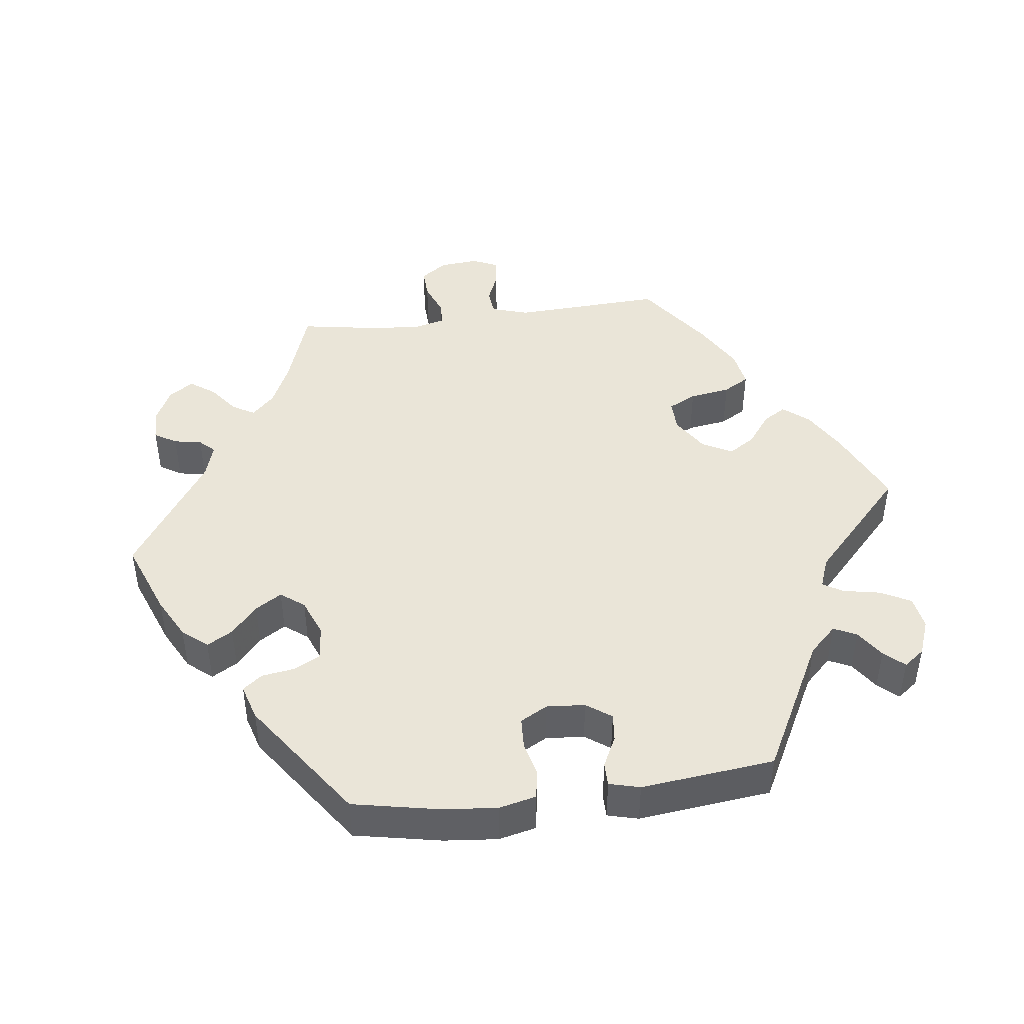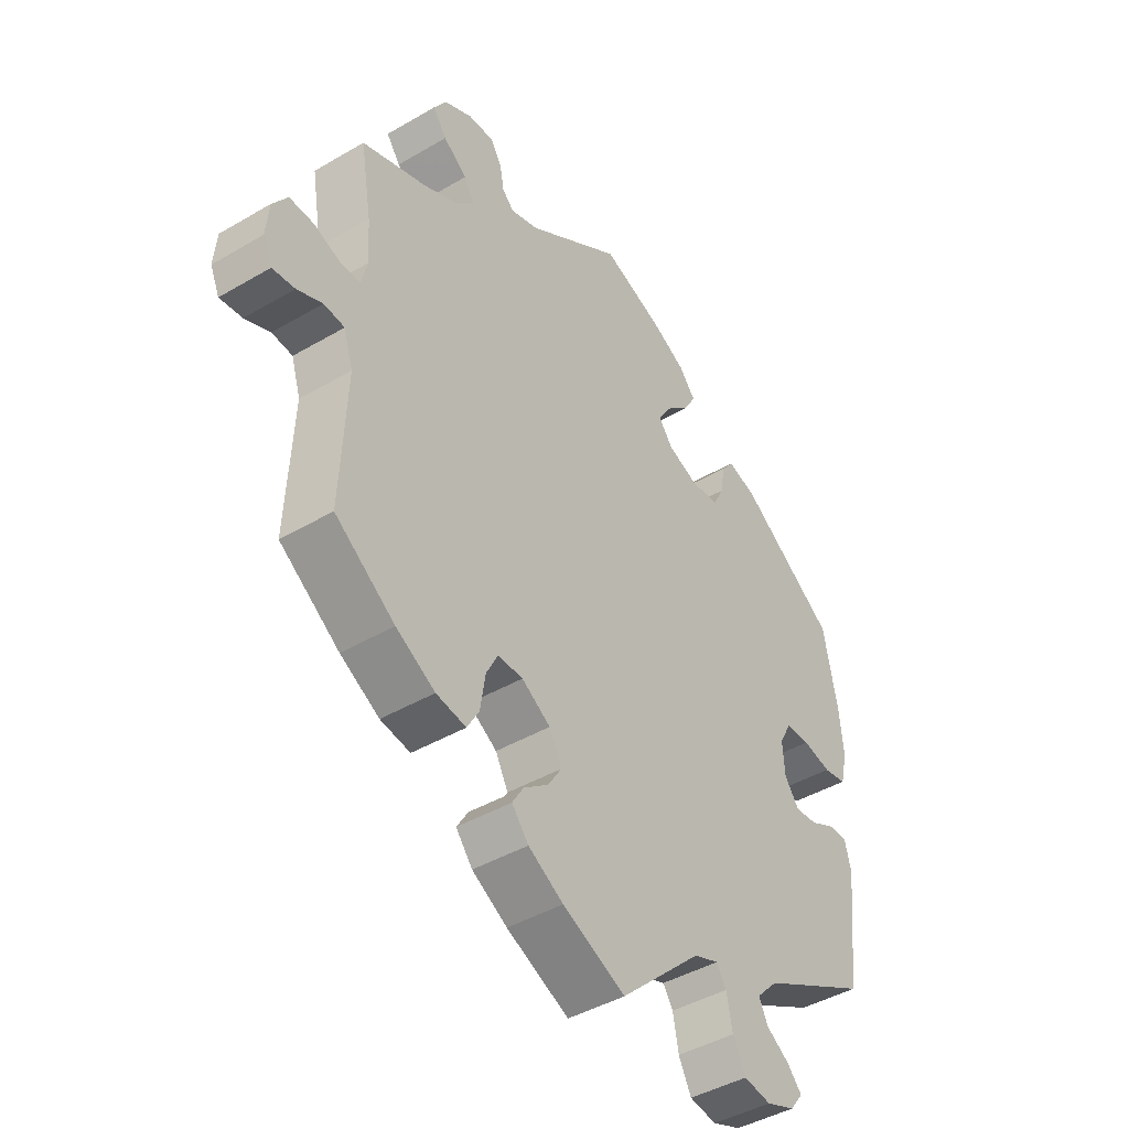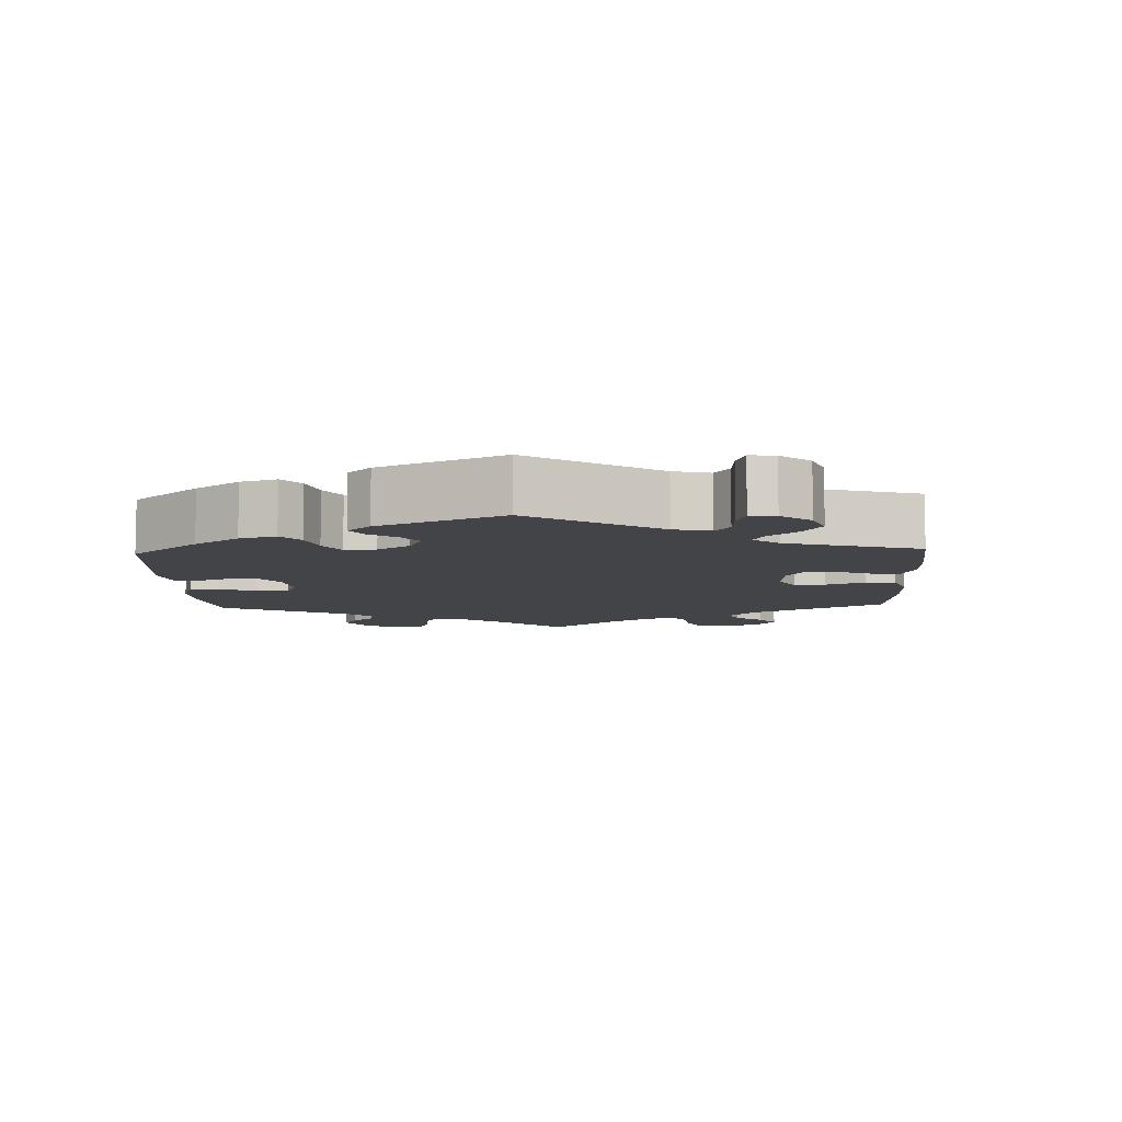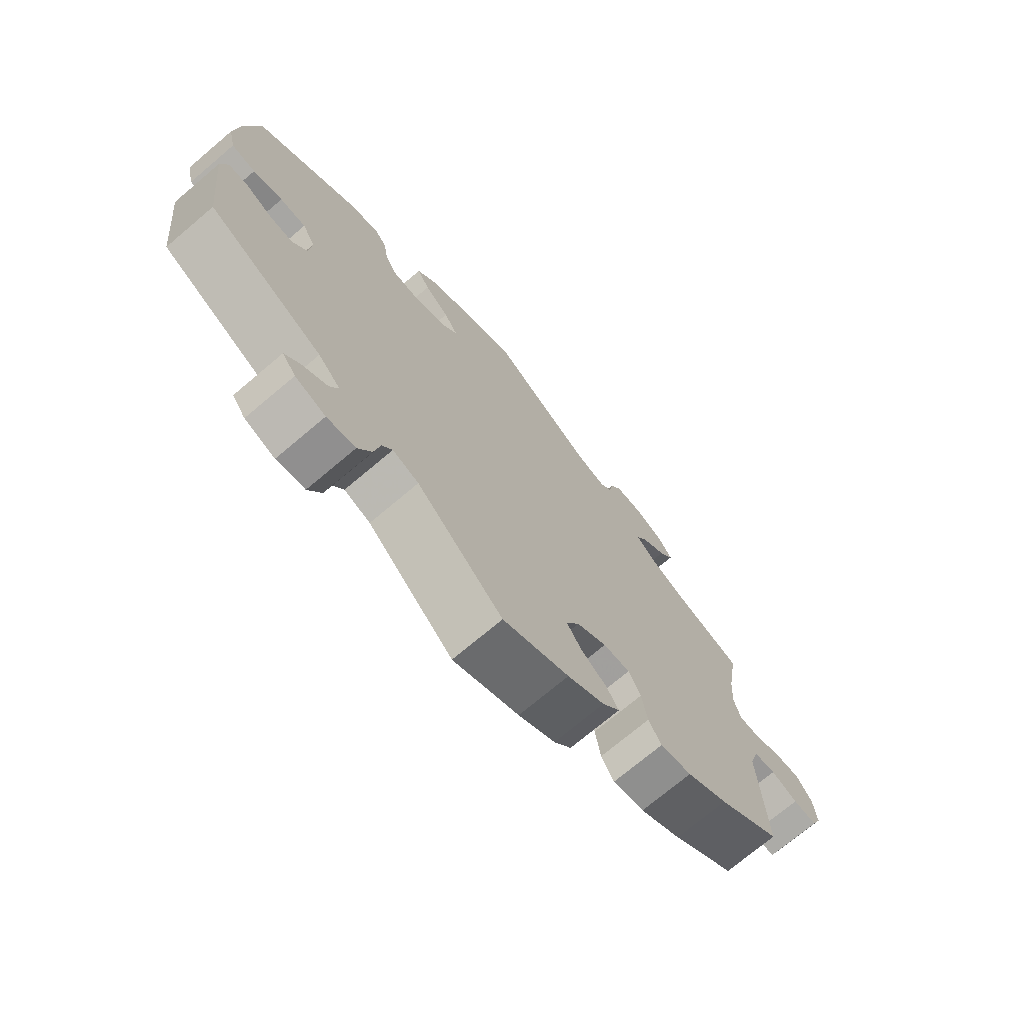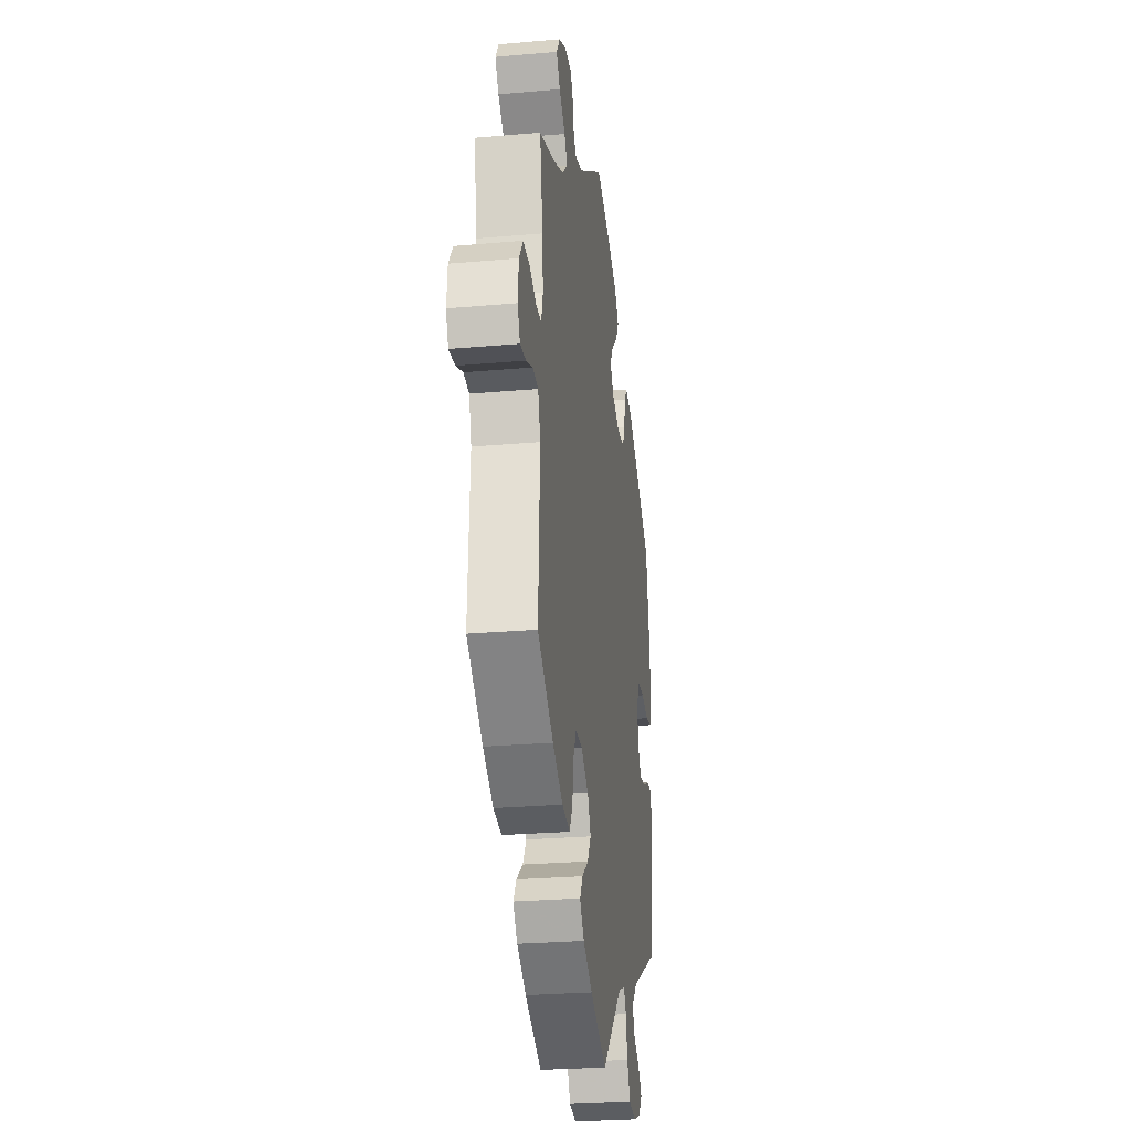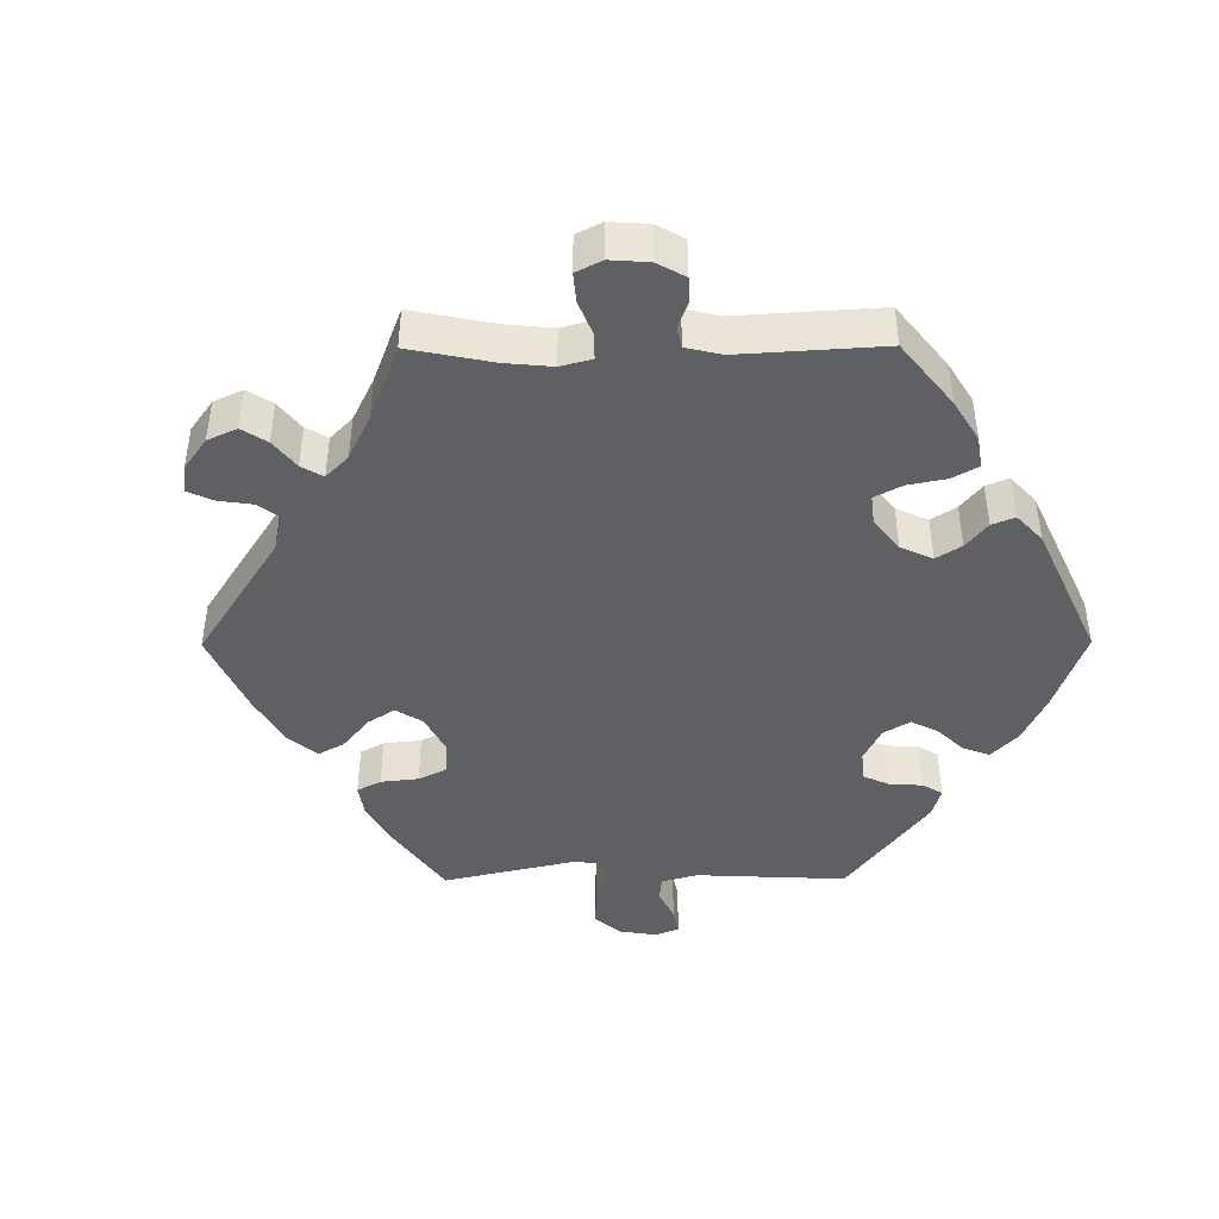
<metadata>
{"format":"obj","ext":"obj","renderer":"f3d","projection":"perspective","resolution":1024,"background":"white","views":[{"elev":44.9,"azim":82.8,"up":"+Y"},{"elev":-43.1,"azim":-55.1,"up":"+Z"},{"elev":-8.0,"azim":122.5,"up":"+Y"},{"elev":-72.4,"azim":130.2,"up":"+Z"},{"elev":-26.3,"azim":-82.1,"up":"+Z"},{"elev":-43.8,"azim":-29.7,"up":"+Y"}]}
</metadata>
<code>
v -0.108 0.07 -0.528
v -0.169 0.07 -0.492
v -0.198 0.07 -0.456
v -0.178 0.07 -0.424
v -0.135 0.07 -0.392
v -0.111 0.07 -0.355
v -0.133 0.07 -0.313
v -0.183 0.07 -0.281
v -0.227 0.07 -0.28
v -0.247 0.07 -0.319
v -0.256 0.07 -0.376
v -0.277 0.07 -0.412
v -0.329 0.07 -0.403
v -0.397 0.07 -0.364
v -0.501 0.07 -0.289
v -0.491 0.07 -0.078
v -0.507 0.07 -0.026
v -0.543 0.07 -0.022
v -0.587 0.07 -0.04
v -0.626 0.07 -0.044
v -0.642 0.07 -0.008
v -0.637 0.07 0.046
v -0.611 0.07 0.083
v -0.569 0.07 0.081
v -0.523 0.07 0.063
v -0.488 0.07 0.063
v -0.477 0.07 0.106
v -0.482 0.07 0.175
v -0.501 0.07 0.289
v -0.389 0.07 0.327
v -0.328 0.07 0.355
v -0.296 0.07 0.387
v -0.314 0.07 0.418
v -0.355 0.07 0.45
v -0.379 0.07 0.484
v -0.357 0.07 0.518
v -0.308 0.07 0.542
v -0.263 0.07 0.543
v -0.244 0.07 0.512
v -0.237 0.07 0.473
v -0.217 0.07 0.452
v -0.168 0.07 0.467
v -0.001 0.07 0.578
v 0.105 0.07 0.537
v 0.163 0.07 0.506
v 0.192 0.07 0.471
v 0.171 0.07 0.435
v 0.13 0.07 0.399
v 0.107 0.07 0.362
v 0.132 0.07 0.329
v 0.185 0.07 0.308
v 0.234 0.07 0.313
v 0.253 0.07 0.35
v 0.26 0.07 0.396
v 0.281 0.07 0.423
v 0.331 0.07 0.408
v 0.5 0.07 0.289
v 0.524 0.07 0.167
v 0.531 0.07 0.092
v 0.519 0.07 0.04
v 0.479 0.07 0.033
v 0.43 0.07 0.045
v 0.387 0.07 0.043
v 0.366 0.07 0.005
v 0.37 0.07 -0.049
v 0.395 0.07 -0.084
v 0.434 0.07 -0.08
v 0.477 0.07 -0.059
v 0.51 0.07 -0.059
v 0.521 0.07 -0.102
v 0.5 0.07 -0.289
v 0.311 0.07 -0.387
v 0.274 0.07 -0.425
v 0.289 0.07 -0.457
v 0.329 0.07 -0.484
v 0.354 0.07 -0.512
v 0.332 0.07 -0.541
v 0.282 0.07 -0.56
v 0.235 0.07 -0.552
v 0.213 0.07 -0.509
v 0.203 0.07 -0.457
v 0.186 0.07 -0.43
v 0.143 0.07 -0.446
v 0.001 0.07 -0.578
v -0.108 0 -0.528
v -0.169 0 -0.492
v -0.198 0 -0.456
v -0.178 0 -0.424
v -0.135 0 -0.392
v -0.111 0 -0.355
v -0.133 0 -0.313
v -0.183 0 -0.281
v -0.227 0 -0.28
v -0.247 0 -0.319
v -0.256 0 -0.376
v -0.277 0 -0.412
v -0.329 0 -0.403
v -0.397 0 -0.364
v -0.501 0 -0.289
v -0.491 0 -0.078
v -0.507 0 -0.026
v -0.543 0 -0.022
v -0.587 0 -0.04
v -0.626 0 -0.044
v -0.642 0 -0.008
v -0.637 0 0.046
v -0.611 0 0.083
v -0.569 0 0.081
v -0.523 0 0.063
v -0.488 0 0.063
v -0.477 0 0.106
v -0.482 0 0.175
v -0.501 0 0.289
v -0.389 0 0.327
v -0.328 0 0.355
v -0.296 0 0.387
v -0.314 0 0.418
v -0.355 0 0.45
v -0.379 0 0.484
v -0.357 0 0.518
v -0.308 0 0.542
v -0.263 0 0.543
v -0.244 0 0.512
v -0.237 0 0.473
v -0.217 0 0.452
v -0.168 0 0.467
v -0.001 0 0.578
v 0.105 0 0.537
v 0.163 0 0.506
v 0.192 0 0.471
v 0.171 0 0.435
v 0.13 0 0.399
v 0.107 0 0.362
v 0.132 0 0.329
v 0.185 0 0.308
v 0.234 0 0.313
v 0.253 0 0.35
v 0.26 0 0.396
v 0.281 0 0.423
v 0.331 0 0.408
v 0.5 0 0.289
v 0.524 0 0.167
v 0.531 0 0.092
v 0.519 0 0.04
v 0.479 0 0.033
v 0.43 0 0.045
v 0.387 0 0.043
v 0.366 0 0.005
v 0.37 0 -0.049
v 0.395 0 -0.084
v 0.434 0 -0.08
v 0.477 0 -0.059
v 0.51 0 -0.059
v 0.521 0 -0.102
v 0.5 0 -0.289
v 0.311 0 -0.387
v 0.274 0 -0.425
v 0.289 0 -0.457
v 0.329 0 -0.484
v 0.354 0 -0.512
v 0.332 0 -0.541
v 0.282 0 -0.56
v 0.235 0 -0.552
v 0.213 0 -0.509
v 0.203 0 -0.457
v 0.186 0 -0.43
v 0.143 0 -0.446
v 0.001 0 -0.578
f 83 84 1 2
f 82 83 2 3
f 78 79 80 81
f 78 81 82
f 77 78 82
f 74 75 76 77
f 74 77 82
f 73 74 82
f 72 73 82
f 67 68 69 70
f 66 67 70 71
f 65 66 71 72
f 59 60 61 62
f 59 62 63
f 58 59 63
f 57 58 63
f 56 57 63 64
f 53 54 55 56
f 52 53 56 64
f 45 46 47 48
f 45 48 49
f 42 43 44 45
f 41 42 45 49
f 37 38 39 40
f 37 40 41
f 36 37 41
f 33 34 35 36
f 32 33 36 41
f 31 32 41 49
f 28 29 30
f 27 28 30 31
f 26 27 31 49
f 22 23 24 25
f 22 25 26
f 21 22 26
f 18 19 20 21
f 17 18 21 26
f 16 17 26 49
f 10 11 12 13
f 9 10 13 14
f 82 3 4 5
f 82 5 6
f 72 82 6 7
f 65 72 7 8
f 51 52 64 65
f 50 51 65 8
f 49 50 8 9
f 15 16 49
f 9 14 15 49
f 86 85 168 167
f 87 86 167 166
f 165 164 163 162
f 166 165 162
f 166 162 161
f 161 160 159 158
f 166 161 158
f 166 158 157
f 166 157 156
f 154 153 152 151
f 155 154 151 150
f 156 155 150 149
f 146 145 144 143
f 147 146 143
f 147 143 142
f 147 142 141
f 148 147 141 140
f 140 139 138 137
f 148 140 137 136
f 132 131 130 129
f 133 132 129
f 129 128 127 126
f 133 129 126 125
f 124 123 122 121
f 125 124 121
f 125 121 120
f 120 119 118 117
f 125 120 117 116
f 133 125 116 115
f 114 113 112
f 115 114 112 111
f 133 115 111 110
f 109 108 107 106
f 110 109 106
f 110 106 105
f 105 104 103 102
f 110 105 102 101
f 133 110 101 100
f 97 96 95 94
f 98 97 94 93
f 89 88 87 166
f 90 89 166
f 91 90 166 156
f 92 91 156 149
f 149 148 136 135
f 92 149 135 134
f 93 92 134 133
f 133 100 99
f 133 99 98 93
f 1 85 86 2
f 2 86 87 3
f 3 87 88 4
f 4 88 89 5
f 5 89 90 6
f 6 90 91 7
f 7 91 92 8
f 8 92 93 9
f 9 93 94 10
f 10 94 95 11
f 11 95 96 12
f 12 96 97 13
f 13 97 98 14
f 14 98 99 15
f 15 99 100 16
f 16 100 101 17
f 17 101 102 18
f 18 102 103 19
f 19 103 104 20
f 20 104 105 21
f 21 105 106 22
f 22 106 107 23
f 23 107 108 24
f 24 108 109 25
f 25 109 110 26
f 26 110 111 27
f 27 111 112 28
f 28 112 113 29
f 29 113 114 30
f 30 114 115 31
f 31 115 116 32
f 32 116 117 33
f 33 117 118 34
f 34 118 119 35
f 35 119 120 36
f 36 120 121 37
f 37 121 122 38
f 38 122 123 39
f 39 123 124 40
f 40 124 125 41
f 41 125 126 42
f 42 126 127 43
f 43 127 128 44
f 44 128 129 45
f 45 129 130 46
f 46 130 131 47
f 47 131 132 48
f 48 132 133 49
f 49 133 134 50
f 50 134 135 51
f 51 135 136 52
f 52 136 137 53
f 53 137 138 54
f 54 138 139 55
f 55 139 140 56
f 56 140 141 57
f 57 141 142 58
f 58 142 143 59
f 59 143 144 60
f 60 144 145 61
f 61 145 146 62
f 62 146 147 63
f 63 147 148 64
f 64 148 149 65
f 65 149 150 66
f 66 150 151 67
f 67 151 152 68
f 68 152 153 69
f 69 153 154 70
f 70 154 155 71
f 71 155 156 72
f 72 156 157 73
f 73 157 158 74
f 74 158 159 75
f 75 159 160 76
f 76 160 161 77
f 77 161 162 78
f 78 162 163 79
f 79 163 164 80
f 80 164 165 81
f 81 165 166 82
f 82 166 167 83
f 83 167 168 84
f 84 168 85 1

</code>
